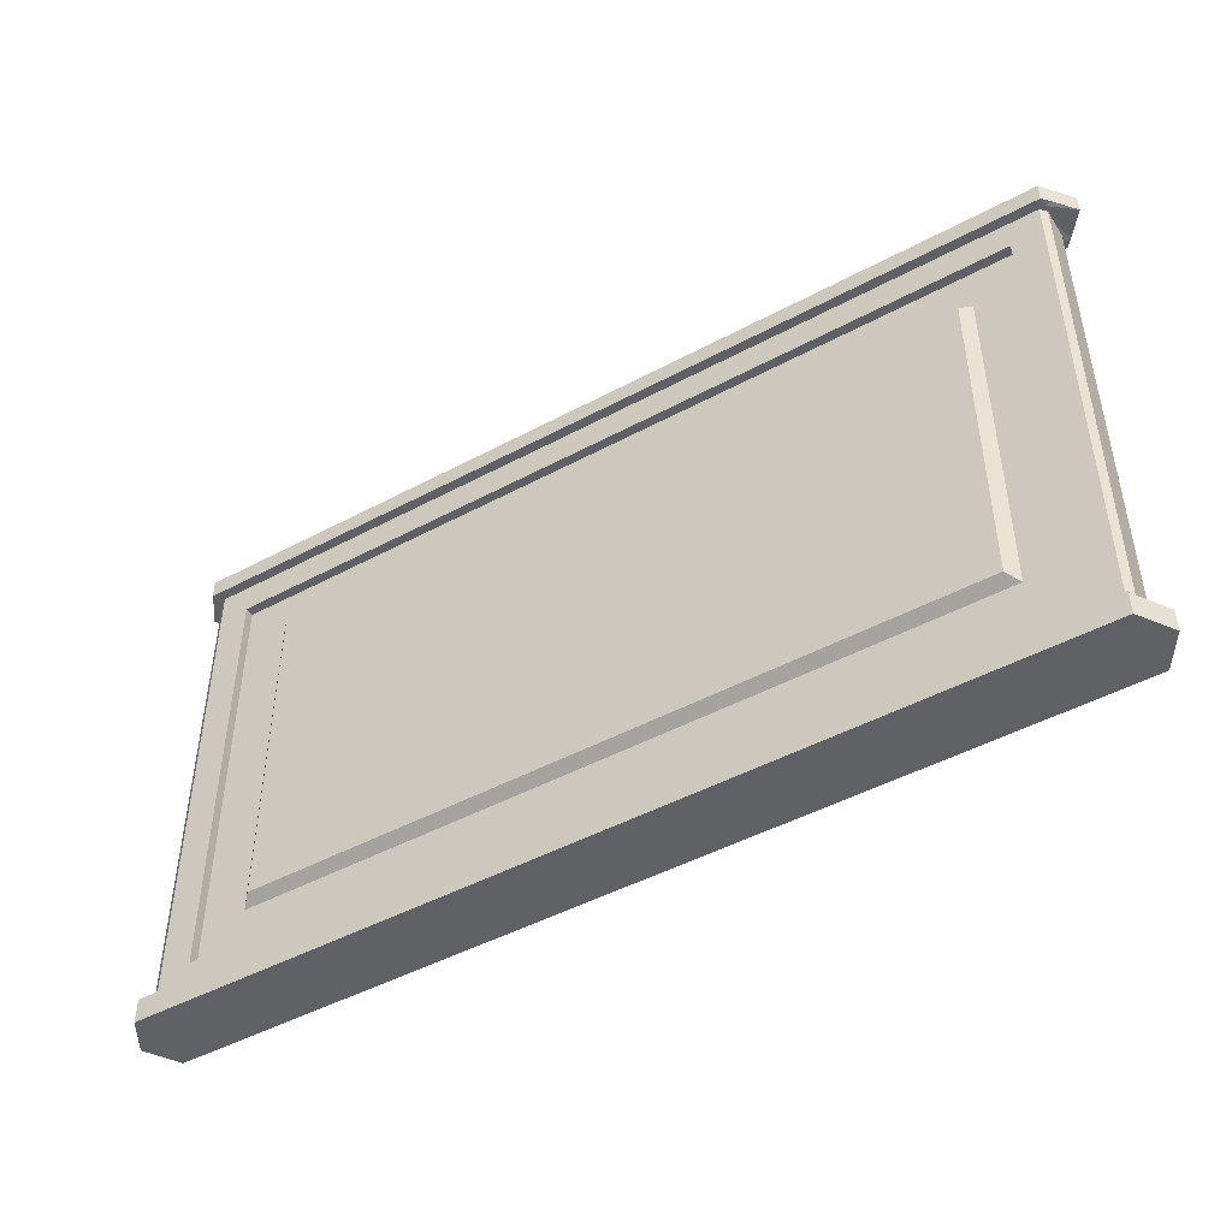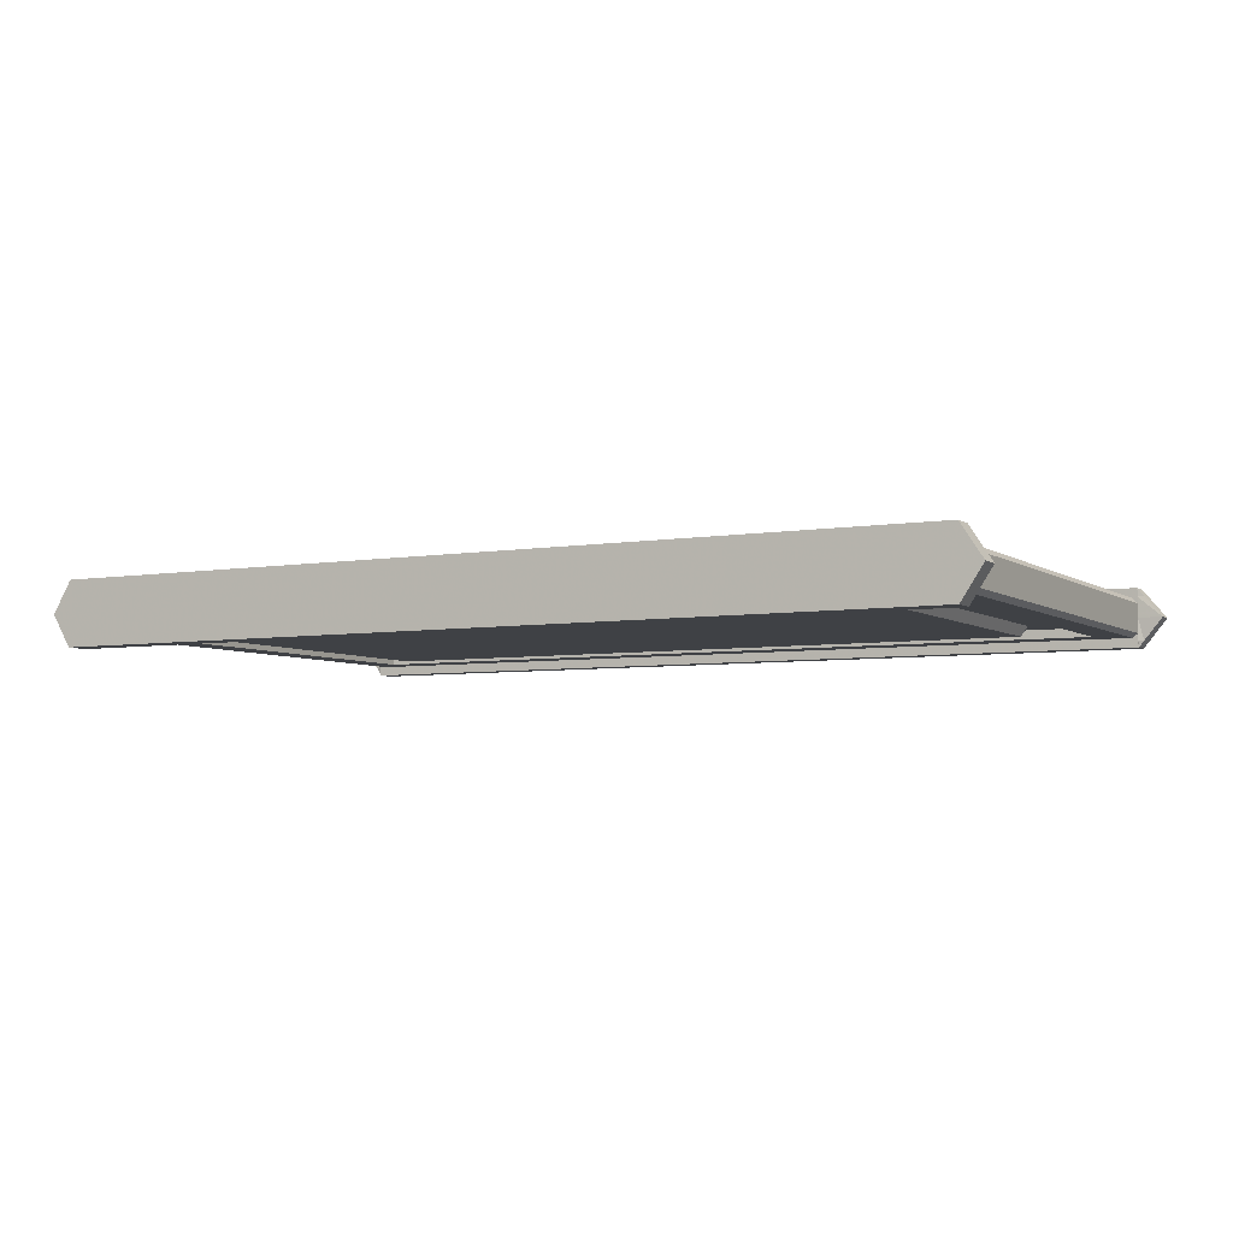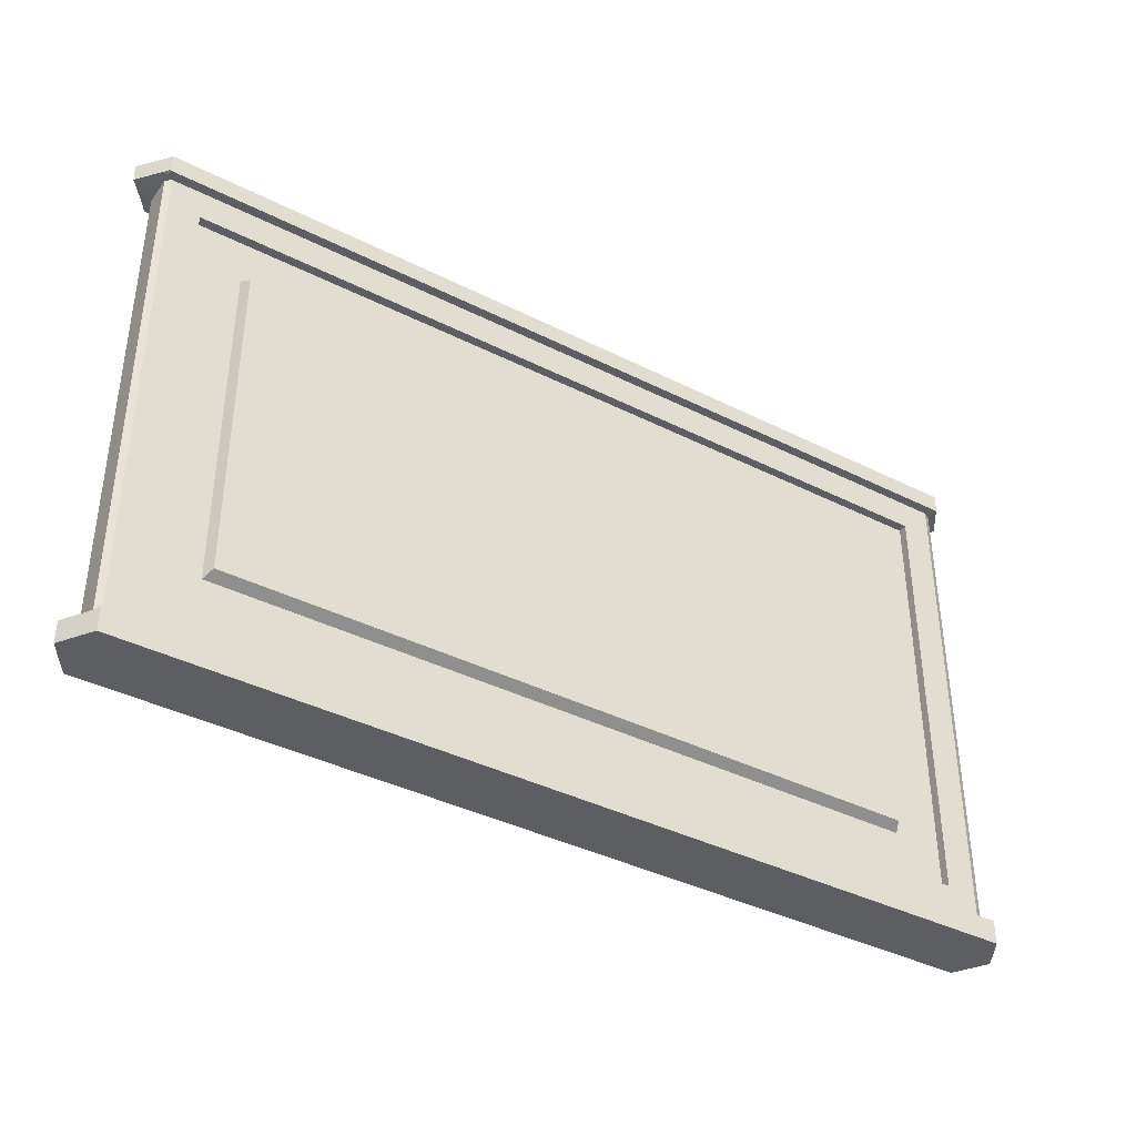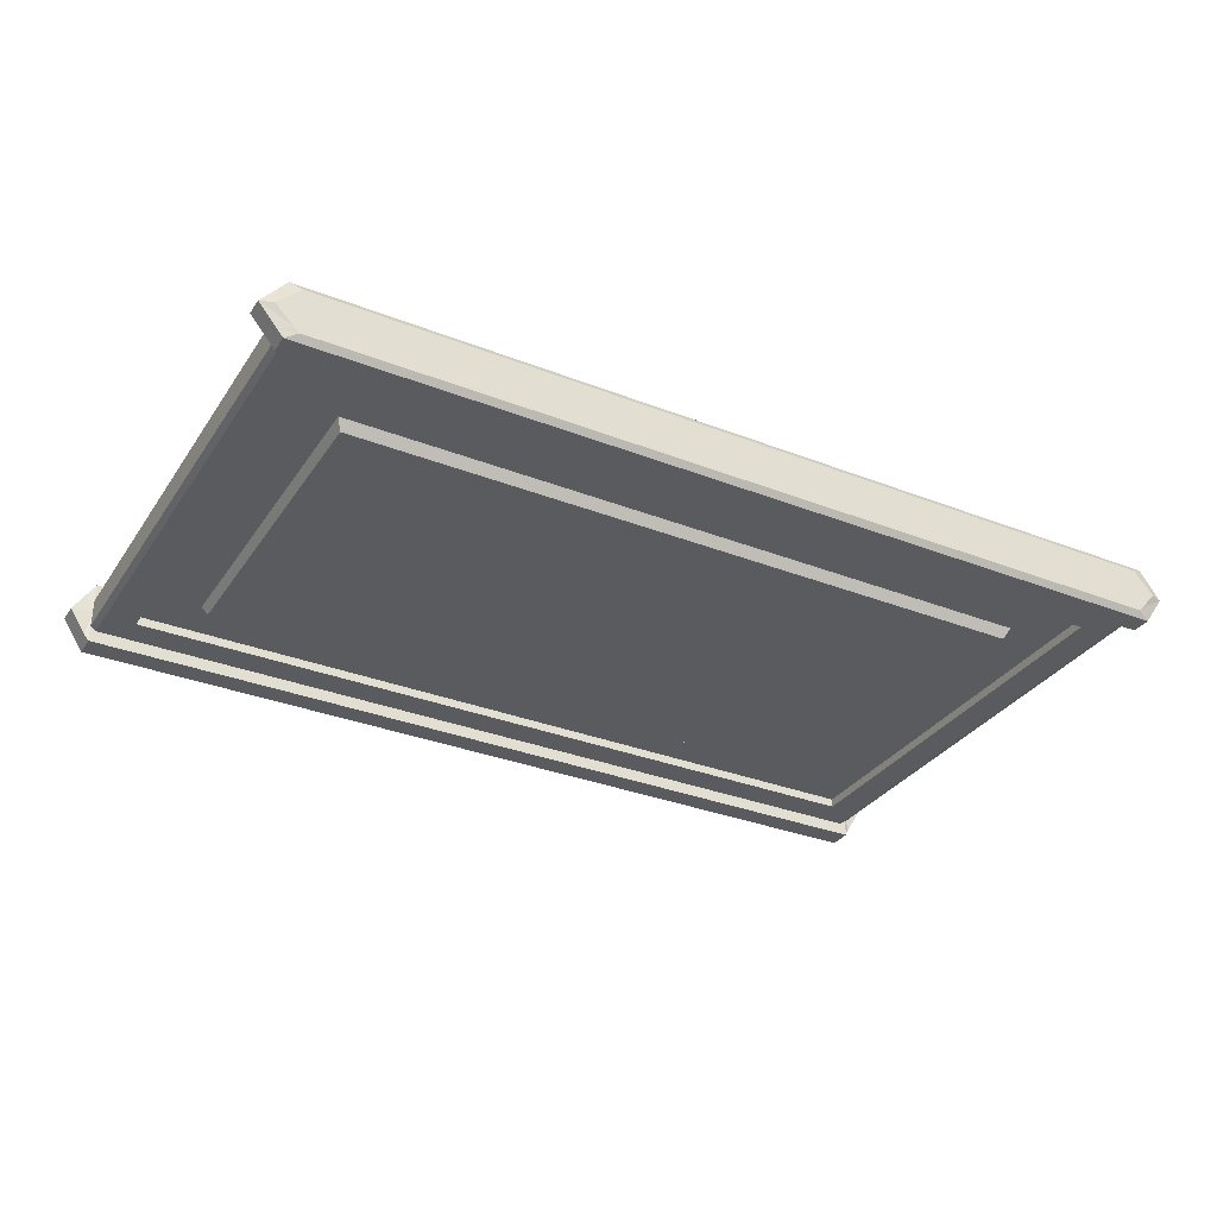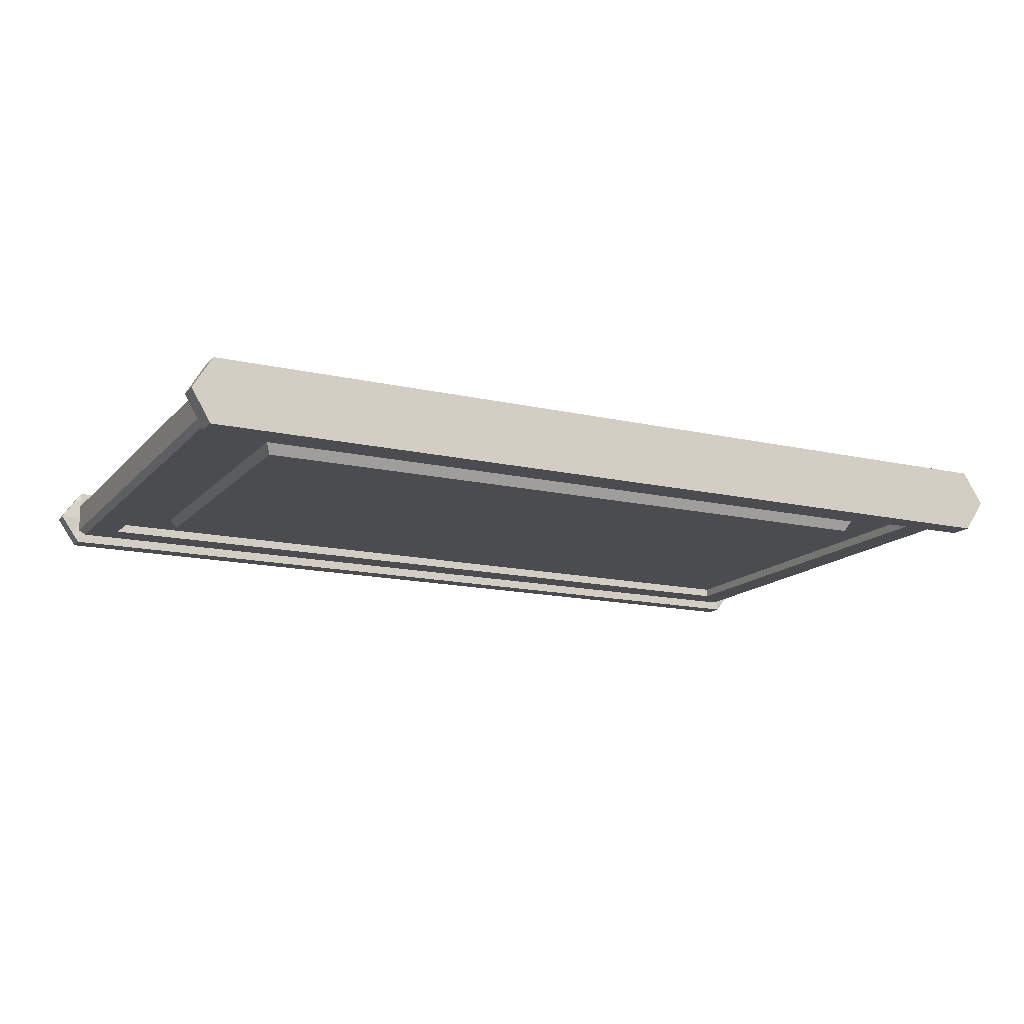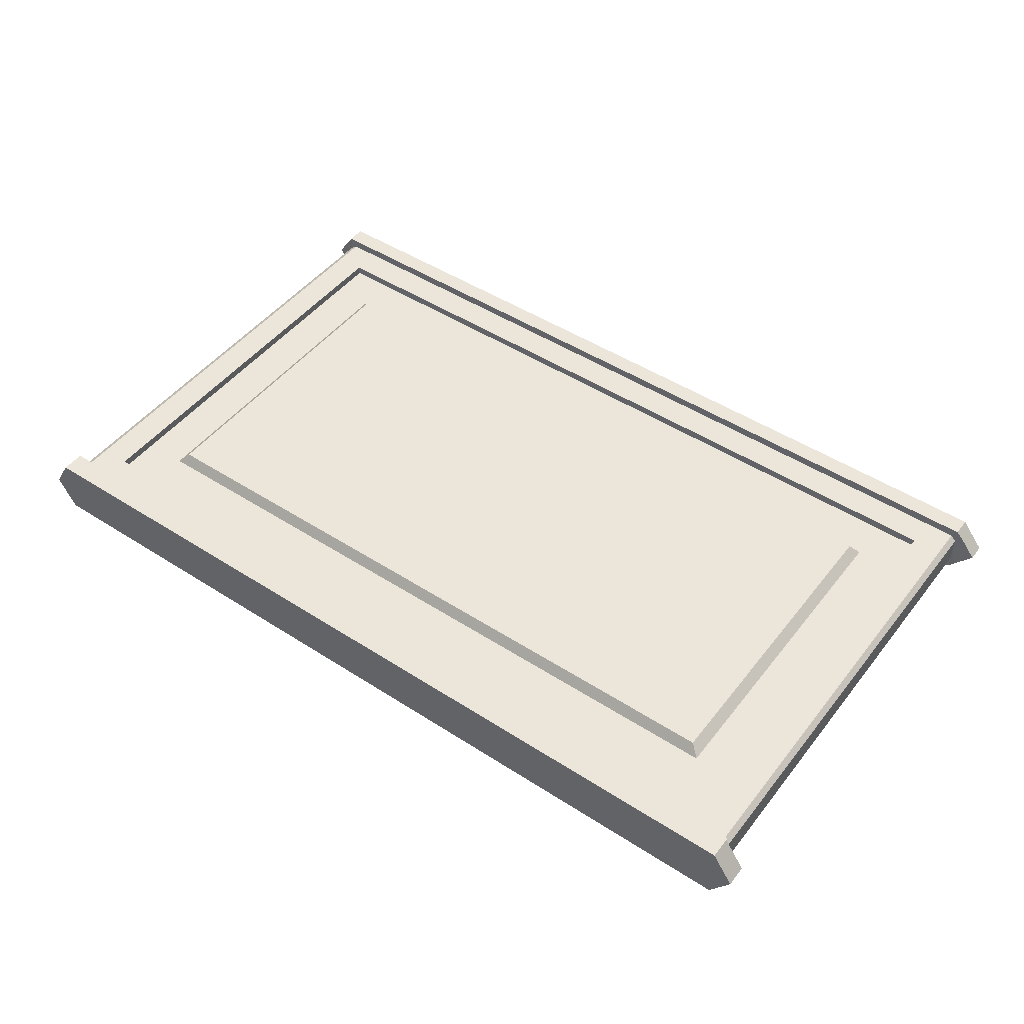
<metadata>
{"format":"obj","ext":"obj","renderer":"f3d","projection":"perspective","resolution":1024,"background":"white","views":[{"elev":-47.0,"azim":31.3,"up":"+Y"},{"elev":-5.3,"azim":28.2,"up":"+Z"},{"elev":-38.9,"azim":147.7,"up":"+Y"},{"elev":-32.4,"azim":151.4,"up":"+Z"},{"elev":-14.8,"azim":-26.3,"up":"+Z"},{"elev":47.7,"azim":36.0,"up":"+Z"}]}
</metadata>
<code>
v -2.661 0.1451 0.1199
v 2.661 0.1451 0.1199
v -2.661 3.187 0.1199
v 2.661 3.187 0.1199
v -2.661 3.187 -0.1199
v 2.661 3.187 -0.1199
v -2.661 0.1451 -0.1199
v 2.661 0.1451 -0.1199
v -2.708 3.187 0.1775
v 2.695 3.187 0.1775
v 2.695 3.187 -0.1775
v -2.708 3.187 -0.1775
v -2.635 3.33 0.1382
v 2.623 3.33 0.1382
v 2.623 3.33 -0.1382
v -2.635 3.33 -0.1382
v -2.708 0.1451 -0.1973
v -2.708 0.1451 -0.1829
v 2.695 0.1451 -0.1973
v 2.695 0.1451 -0.1829
v 2.695 0.1451 0.1973
v 2.695 0.1451 0.1829
v -2.708 0.1451 0.1973
v -2.708 0.1451 0.1829
v -2.708 0.000259 -0.1973
v 2.695 0.000263 -0.1973
v 2.695 0.000263 0.1973
v -2.708 0.000259 0.1973
v 2.695 0.1451 3e-05
v 2.695 0.1451 -1.9e-05
v 2.695 0.1451 -3e-05
v 2.825 0.000263 -3e-05
v -2.826 0.000259 -3e-05
v -2.708 0.1451 -3e-05
v -2.708 0.1451 -1.9e-05
v -2.708 0.1451 3e-05
v -2.708 3.187 3e-05
v -2.708 3.187 -1.5e-05
v -2.756 3.33 -1.1e-05
v 2.765 3.33 -1.1e-05
v 2.695 3.187 -1.5e-05
v 2.695 3.187 3e-05
v 2.695 0.134 0.1973
v -2.708 0.134 0.1973
v -2.826 0.134 -3e-05
v -2.708 0.134 -0.1973
v 2.695 0.134 -0.1973
v 2.825 0.134 -3e-05
v -2.708 3.195 -0.1775
v -2.831 3.195 -1.5e-05
v -2.708 3.195 0.1775
v 2.695 3.195 0.1775
v 2.841 3.195 -1.5e-05
v 2.695 3.195 -0.1775
v -2.831 3.305 -1.5e-05
v -2.708 3.305 -0.1775
v 2.695 3.305 -0.1775
v 2.841 3.305 -1.5e-05
v 2.695 3.305 0.1775
v -2.708 3.305 0.1775
v -2.708 3.187 -0.09312
v -2.708 3.187 -0.1379
v -2.735 3.195 -0.1379
v -2.735 3.305 -0.1379
v -2.662 3.33 -0.1074
v 2.655 3.33 -0.1074
v 2.728 3.305 -0.1379
v 2.728 3.195 -0.1379
v 2.695 3.187 -0.1379
v 2.695 3.187 -0.09312
v 2.695 0.1451 -0.09312
v 2.695 0.1451 -0.1421
v 2.695 0.1451 -0.1533
v 2.724 0.134 -0.1533
v 2.724 0.000263 -0.1533
v -2.734 0.000259 -0.1533
v -2.734 0.134 -0.1533
v -2.708 0.1451 -0.1533
v -2.708 0.1451 -0.1421
v -2.708 0.1451 -0.09312
v -2.708 3.187 0.1247
v -2.745 3.195 0.1247
v -2.745 3.305 0.1247
v -2.671 3.33 0.09712
v 2.666 3.33 0.09712
v 2.738 3.305 0.1247
v 2.738 3.195 0.1247
v 2.695 3.187 0.1247
v 2.695 3.187 0.08425
v 2.695 0.1451 0.08425
v 2.695 0.1451 0.1285
v 2.695 0.1451 0.1387
v 2.734 0.134 0.1387
v 2.734 0.000263 0.1387
v -2.743 0.000259 0.1387
v -2.743 0.134 0.1387
v -2.708 0.1451 0.1387
v -2.708 0.1451 0.1285
v -2.708 0.1451 0.08425
v -2.708 3.187 0.08425
v -2.473 0.3359 0.1199
v 2.474 0.3359 0.1199
v 2.474 2.996 0.1199
v -2.473 2.996 0.1199
v -2.473 2.996 -0.1199
v 2.474 2.996 -0.1199
v 2.474 0.3359 -0.1199
v -2.473 0.3359 -0.1199
v -2.473 0.3359 0.06488
v 2.474 0.3359 0.06488
v 2.474 2.996 0.06488
v -2.473 2.996 0.06488
v -2.473 2.996 -0.06488
v 2.474 2.996 -0.06488
v 2.474 0.3359 -0.06488
v -2.473 0.3359 -0.06488
v -2.201 0.6071 0.06488
v 2.201 0.6071 0.06488
v 2.201 2.725 0.06488
v -2.201 2.725 0.06488
v -2.171 2.715 -0.06488
v 2.172 2.715 -0.06488
v 2.172 0.6165 -0.06488
v -2.171 0.6165 -0.06488
v -2.14 0.6544 0.1293
v 2.14 0.6544 0.1293
v 2.14 2.677 0.1293
v -2.14 2.677 0.1293
v -2.14 2.677 -0.1293
v 2.14 2.677 -0.1293
v 2.14 0.6544 -0.1293
v -2.14 0.6544 -0.1293
f 1 24 23
f 2 21 22
f 7 17 18
f 8 20 19
f 18 17 78 79
f 19 20 72 73
f 125 126 127 128
f 65 66 15 16
f 129 130 131 132
f 25 26 75 76
f 70 71 8 6
f 7 80 61 5
f 3 4 10 9
f 70 6 11 69
f 6 5 12 11
f 5 61 62 12
f 51 52 59 60
f 68 54 57 67
f 54 49 56 57
f 49 63 64 56
f 7 8 19 17
f 8 71 72 20
f 2 1 23 21
f 80 7 18 79
f 46 47 26 25
f 47 74 75 26
f 43 44 28 27
f 77 46 25 76
f 29 90 91 30
f 31 30 91 92
f 32 48 93 94
f 33 32 94 95
f 96 45 33 95
f 35 34 97 98
f 99 36 35 98
f 37 36 99 100
f 38 37 100 81
f 83 55 50 82
f 84 85 40 39
f 87 53 58 86
f 89 42 41 88
f 90 29 42 89
f 21 23 44 43
f 97 34 45 96
f 78 17 46 77
f 17 19 47 46
f 19 73 74 47
f 93 48 31 92
f 12 62 63 49
f 82 50 38 81
f 9 10 52 51
f 88 41 53 87
f 69 11 54 68
f 11 12 49 54
f 56 64 65 16
f 57 56 16 15
f 67 57 15 66
f 86 58 40 85
f 60 59 14 13
f 39 55 83 84
f 61 37 38 62
f 63 62 38 50
f 64 63 50 55
f 65 64 55 39
f 39 40 66 65
f 58 67 66 40
f 53 68 67 58
f 41 69 68 53
f 42 70 69 41
f 42 29 71 70
f 72 71 29 30
f 73 72 30 31
f 74 73 31 48
f 75 74 48 32
f 76 75 32 33
f 45 77 76 33
f 34 78 77 45
f 79 78 34 35
f 36 80 79 35
f 61 80 36 37
f 51 82 81 9
f 60 83 82 51
f 84 83 60 13
f 13 14 85 84
f 59 86 85 14
f 52 87 86 59
f 10 88 87 52
f 4 89 88 10
f 2 90 89 4
f 91 90 2 22
f 92 91 22 21
f 43 93 92 21
f 94 93 43 27
f 95 94 27 28
f 44 96 95 28
f 23 97 96 44
f 98 97 23 24
f 1 99 98 24
f 100 99 1 3
f 81 100 3 9
f 1 2 102 101
f 2 4 103 102
f 4 3 104 103
f 3 1 101 104
f 5 6 106 105
f 6 8 107 106
f 8 7 108 107
f 7 5 105 108
f 101 102 110 109
f 102 103 111 110
f 103 104 112 111
f 104 101 109 112
f 105 106 114 113
f 106 107 115 114
f 107 108 116 115
f 108 105 113 116
f 109 110 118 117
f 110 111 119 118
f 111 112 120 119
f 112 109 117 120
f 113 114 122 121
f 114 115 123 122
f 115 116 124 123
f 116 113 121 124
f 117 118 126 125
f 118 119 127 126
f 119 120 128 127
f 120 117 125 128
f 121 122 130 129
f 122 123 131 130
f 123 124 132 131
f 124 121 129 132

</code>
